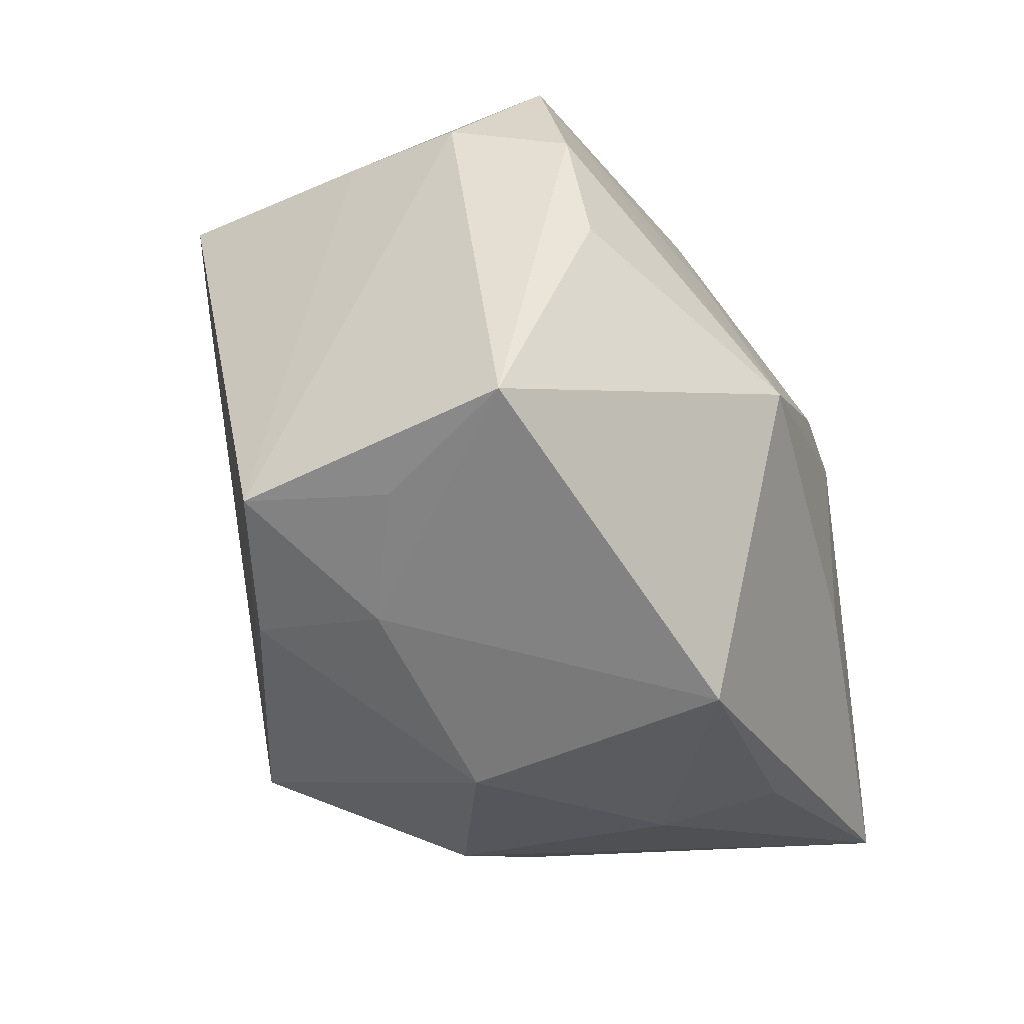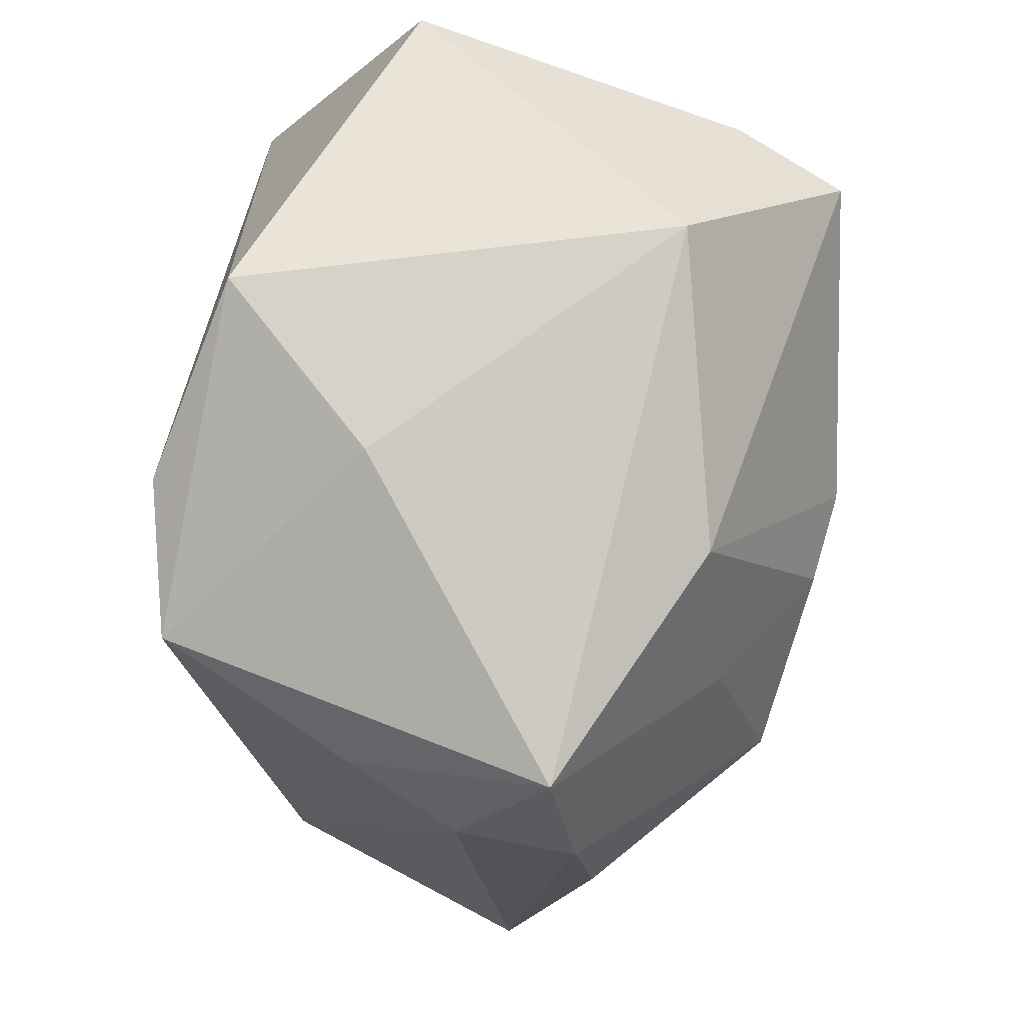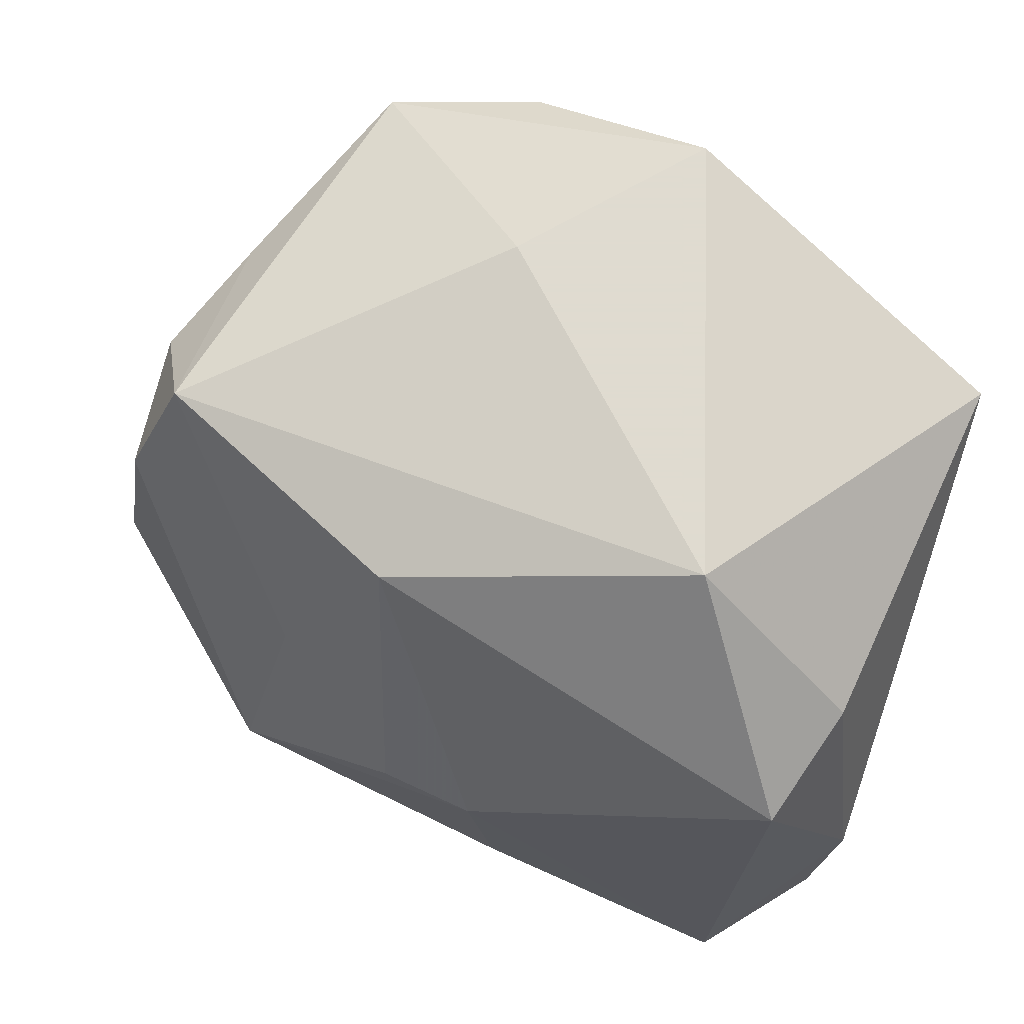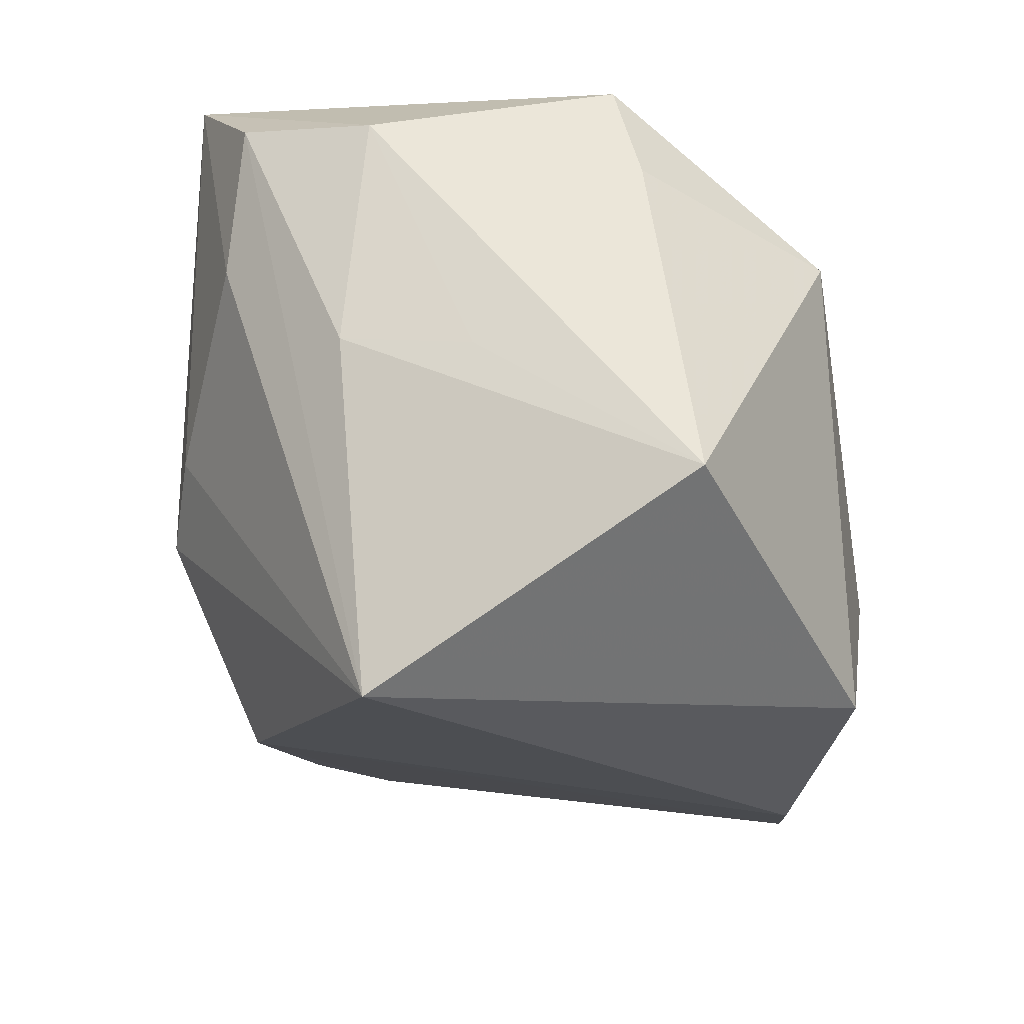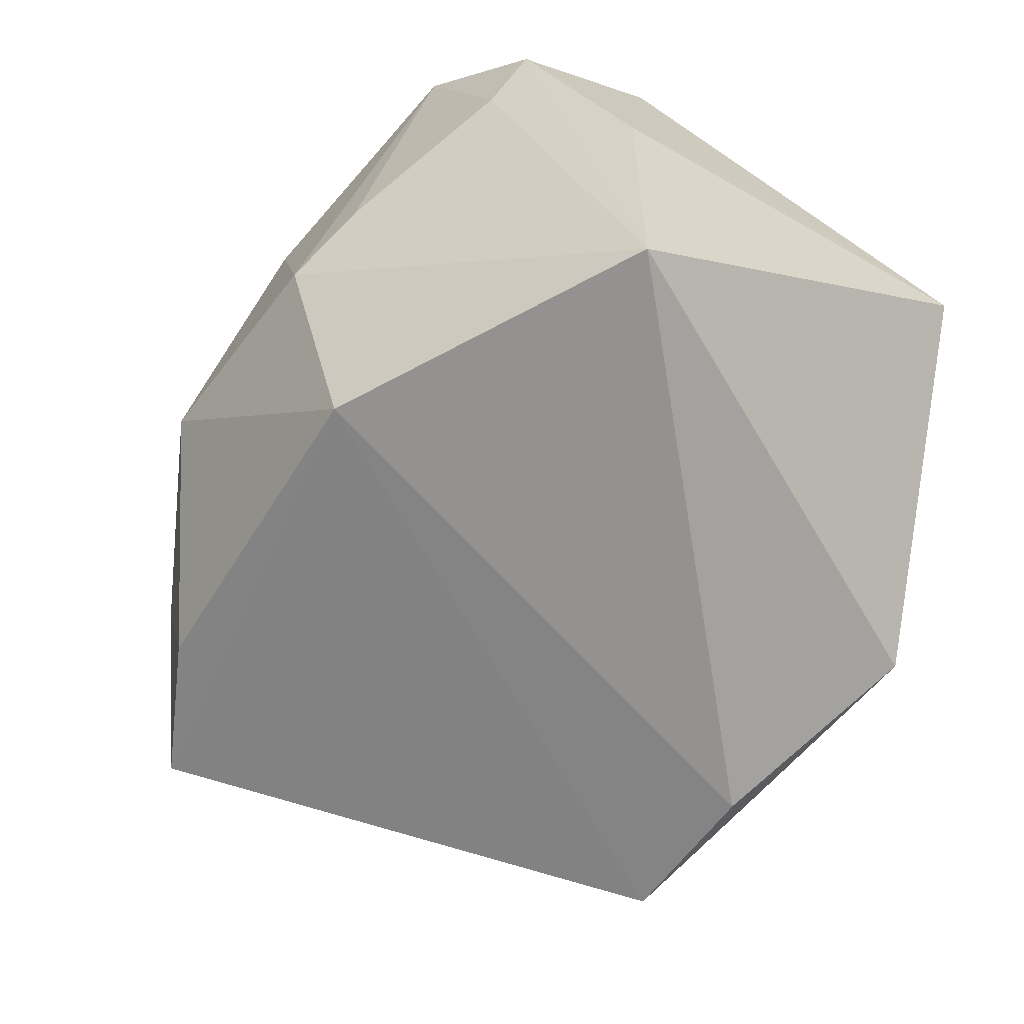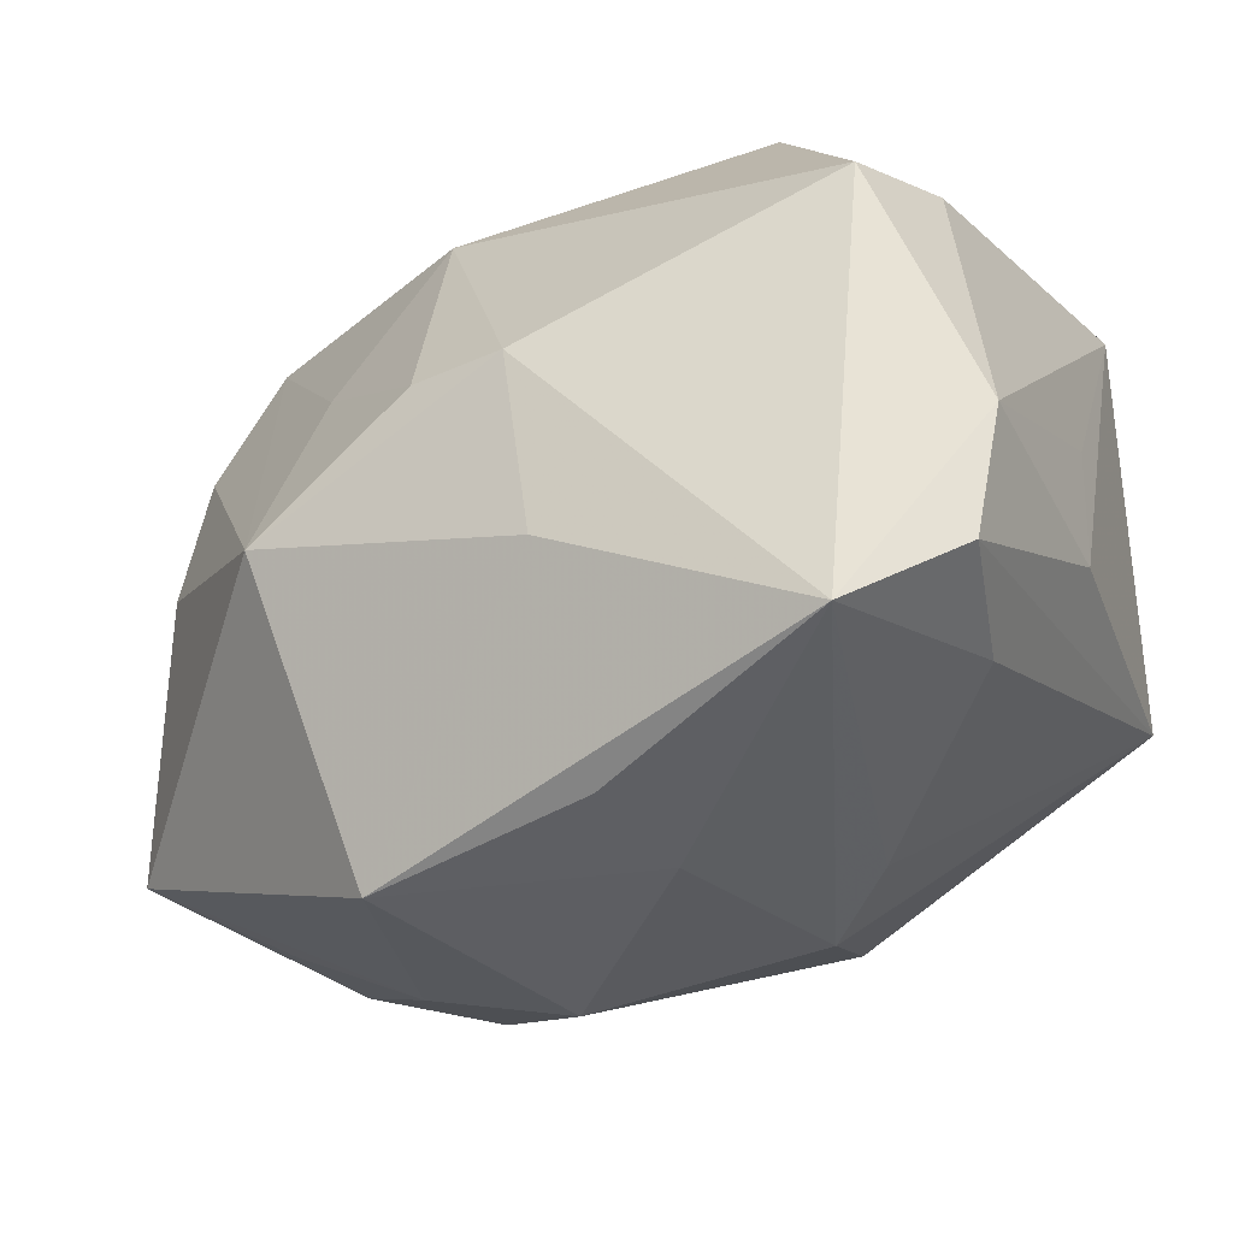
<metadata>
{"format":"obj","ext":"obj","renderer":"f3d","projection":"perspective","resolution":1024,"background":"white","views":[{"elev":-38.3,"azim":-79.9,"up":"+Y"},{"elev":78.5,"azim":-81.0,"up":"+Y"},{"elev":70.2,"azim":17.4,"up":"+Y"},{"elev":-23.2,"azim":102.9,"up":"+Z"},{"elev":-70.1,"azim":65.1,"up":"+Z"},{"elev":-30.9,"azim":25.4,"up":"+Y"}]}
</metadata>
<code>
v 0.03509 -0.0176 0.02356
v -0.03308 0.02005 -0.01033
v -0.006922 0.003831 0.03051
v 0.01164 -0.03121 -0.007425
v -0.01023 0.02654 0.01886
v -0.03899 0.001933 0.01344
v 0.005599 -0.03097 0.02368
v 0.03623 0.02426 -0.0149
v 0.006951 -0.02357 -0.02631
v -0.01112 0.02451 -0.03154
v -0.01911 0.01111 0.02238
v 0.03272 -0.005571 -0.03154
v -0.03645 -0.02396 -0.004748
v -0.02552 -0.02874 -0.007978
v 0.003754 -0.01298 0.03105
v -0.02239 -0.005724 0.02837
v -0.008219 -0.03547 -0.002435
v 0.03659 0.004647 -0.001535
v -0.02348 -0.02711 -0.01919
v -0.01498 -0.03361 0.02046
v 0.01824 -0.02818 -0.001721
v -0.007277 0.03314 -0.01229
v 0.03675 -0.007258 0.0001335
v 0.02707 -0.02489 0.0316
v 0.01712 0.03314 0.0124
v -0.03313 0.02719 0.008042
v -0.03771 0.0148 0.01127
v 0.006082 0.03314 -0.02679
v -0.02494 0.02232 -0.02845
v 0.03214 0.01899 0.01632
v 0.03171 -0.01997 0.01092
v 0.007298 -0.03237 0.01278
v -0.03644 -0.02289 -0.01747
v -0.04454 -0.02065 0.006171
v 0.001625 0.003855 0.03165
v 0.02877 0.01591 0.02689
v 0.03678 -0.005093 0.02154
v -0.03761 0.01862 0.0002329
f 10 28 12
f 12 28 8
f 28 25 8
f 22 25 28
f 22 26 25
f 9 10 12
f 37 36 24
f 25 26 5
f 5 36 25
f 25 36 30
f 30 8 25
f 30 36 37
f 37 8 30
f 18 8 37
f 34 20 16
f 16 6 34
f 26 22 29
f 29 2 26
f 28 10 29
f 29 22 28
f 33 2 29
f 29 9 33
f 10 9 29
f 33 9 19
f 16 20 15
f 20 24 15
f 4 9 12
f 37 24 1
f 11 26 16
f 11 5 26
f 13 34 33
f 38 2 33
f 33 34 38
f 26 2 38
f 33 19 14
f 14 13 33
f 20 34 14
f 34 13 14
f 35 24 36
f 35 15 24
f 16 15 35
f 36 5 35
f 32 4 24
f 23 1 12
f 12 8 23
f 8 18 23
f 23 18 37
f 37 1 23
f 12 1 31
f 31 1 24
f 26 38 27
f 16 26 27
f 27 6 16
f 27 34 6
f 27 38 34
f 16 35 3
f 3 35 5
f 3 11 16
f 5 11 3
f 7 24 20
f 20 32 7
f 7 32 24
f 17 32 20
f 4 32 17
f 20 14 17
f 17 14 19
f 17 19 9
f 9 4 17
f 24 4 21
f 21 31 24
f 21 4 12
f 12 31 21

</code>
